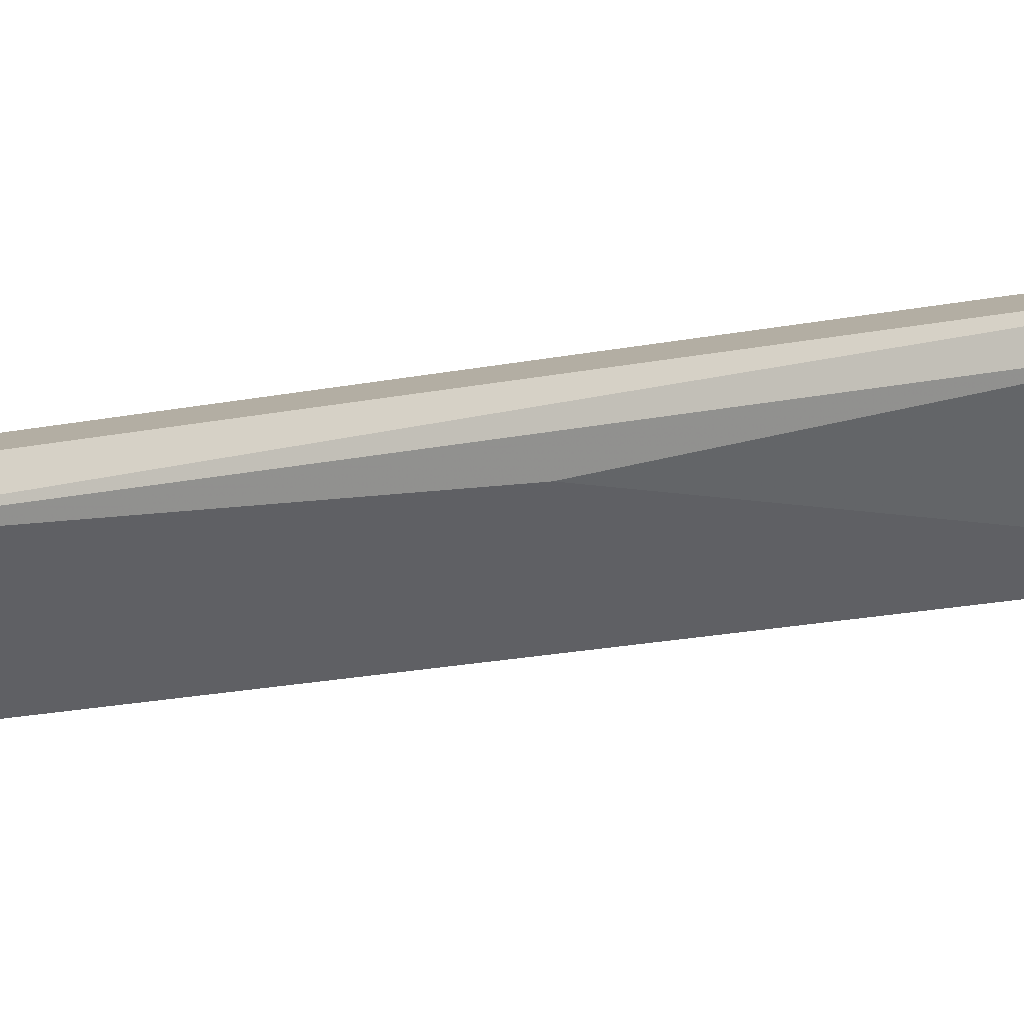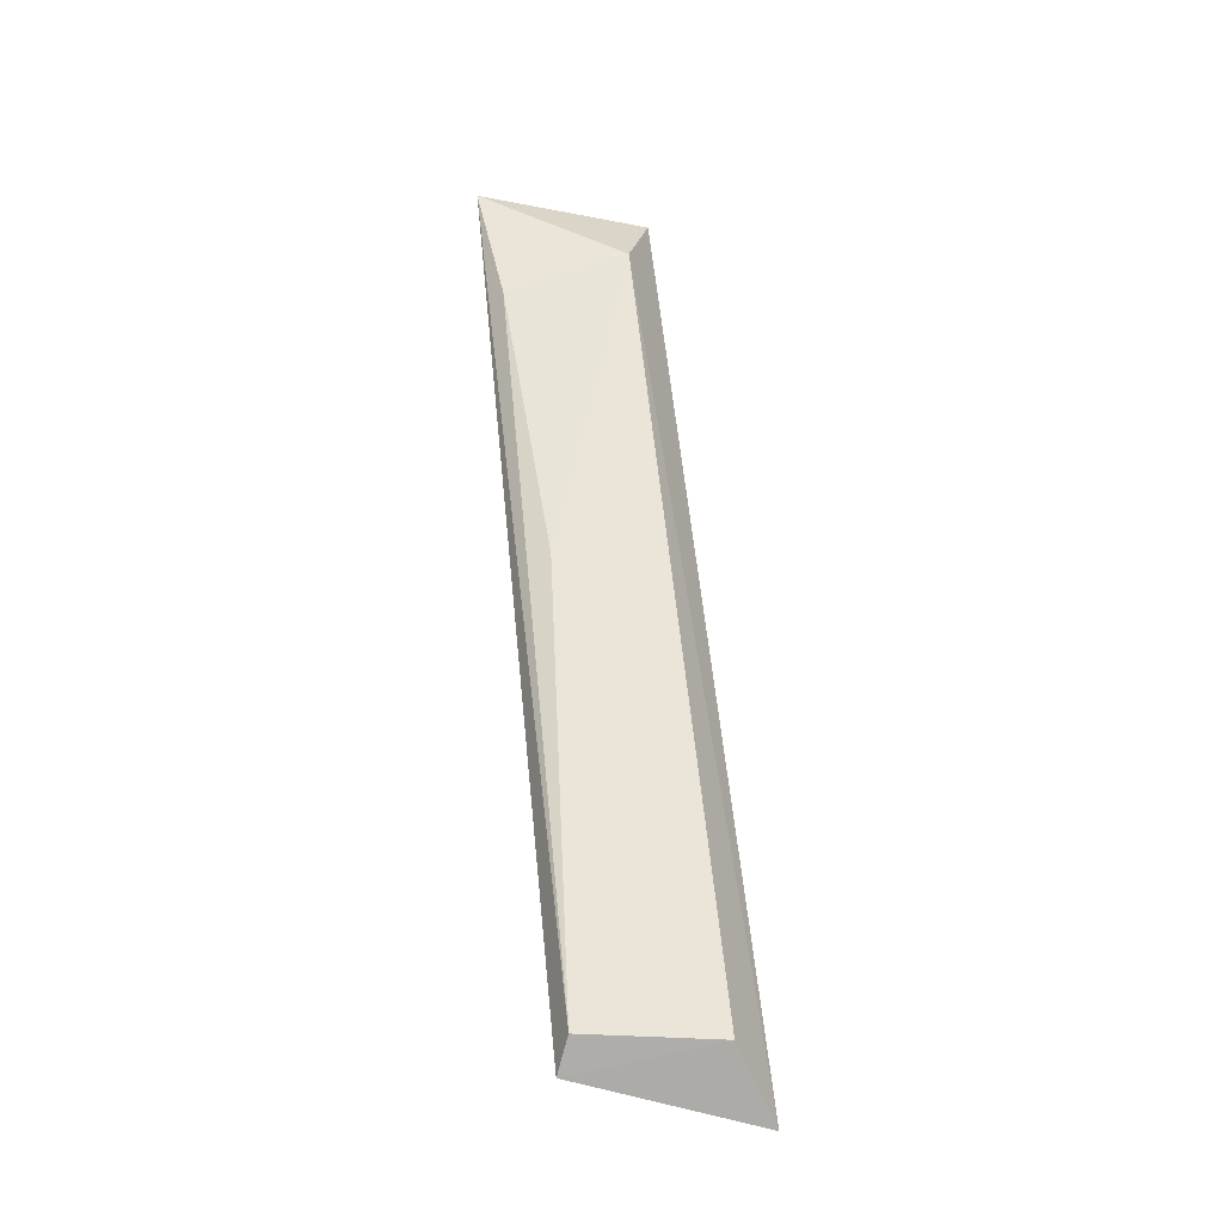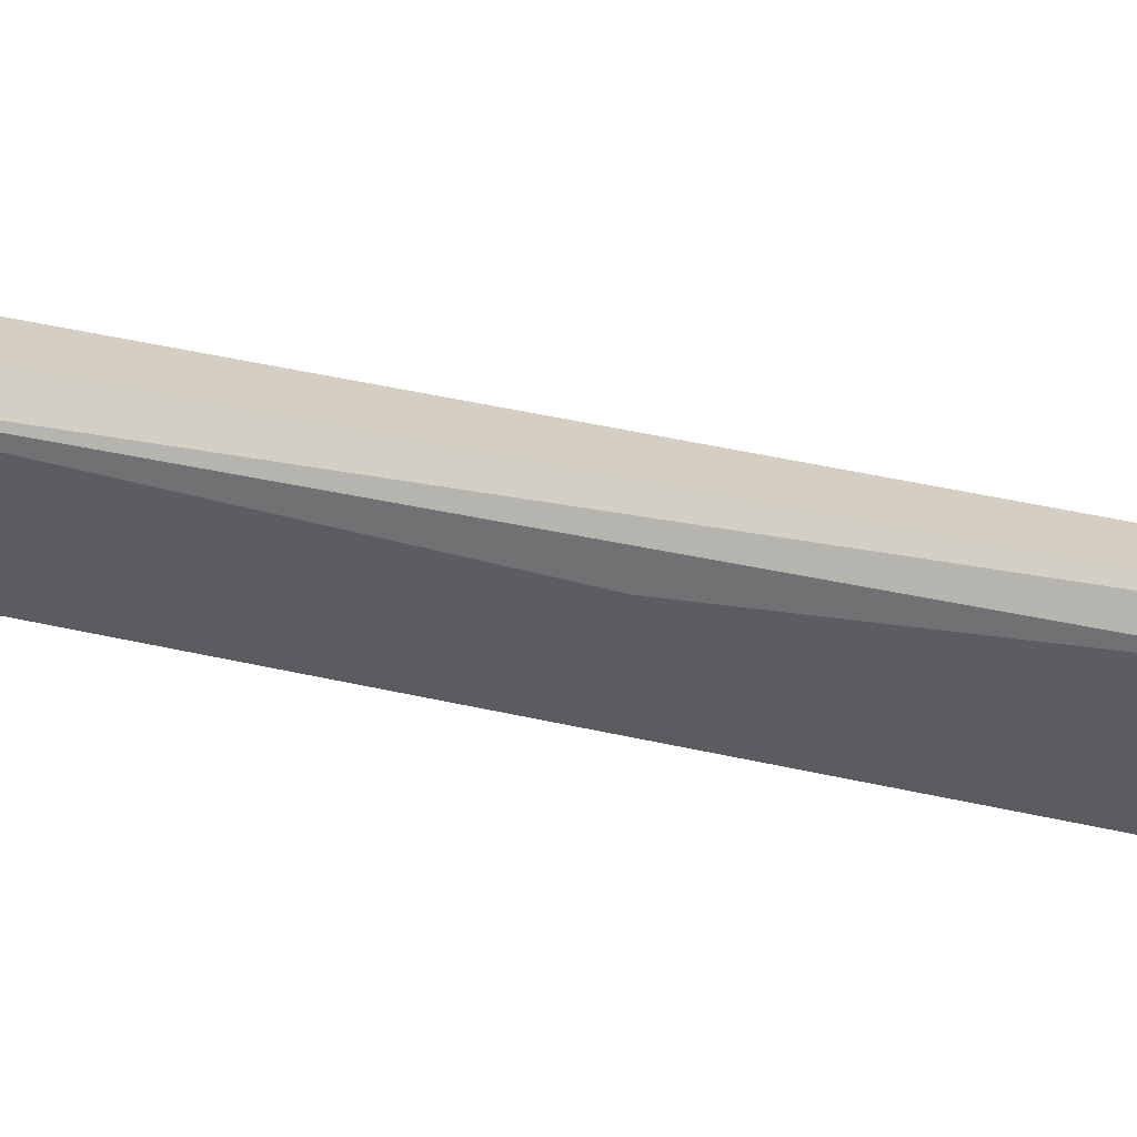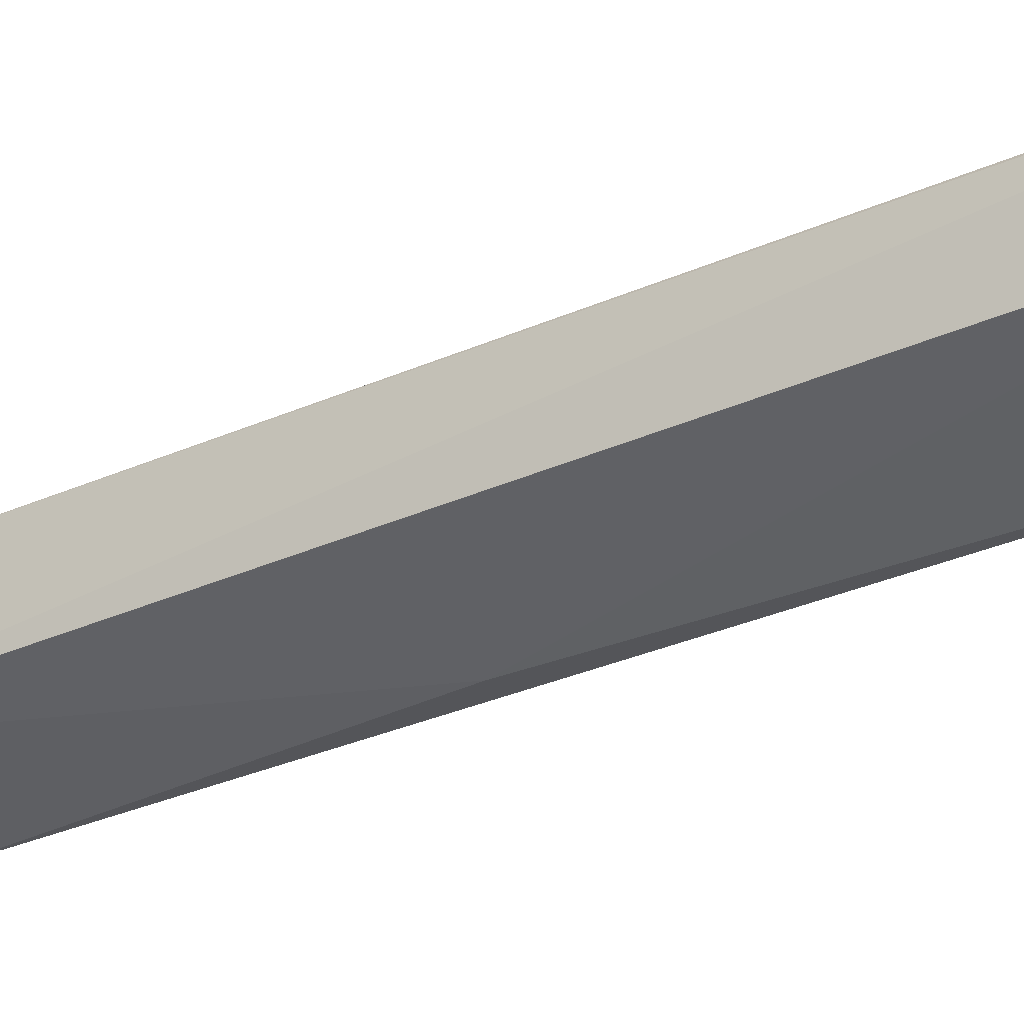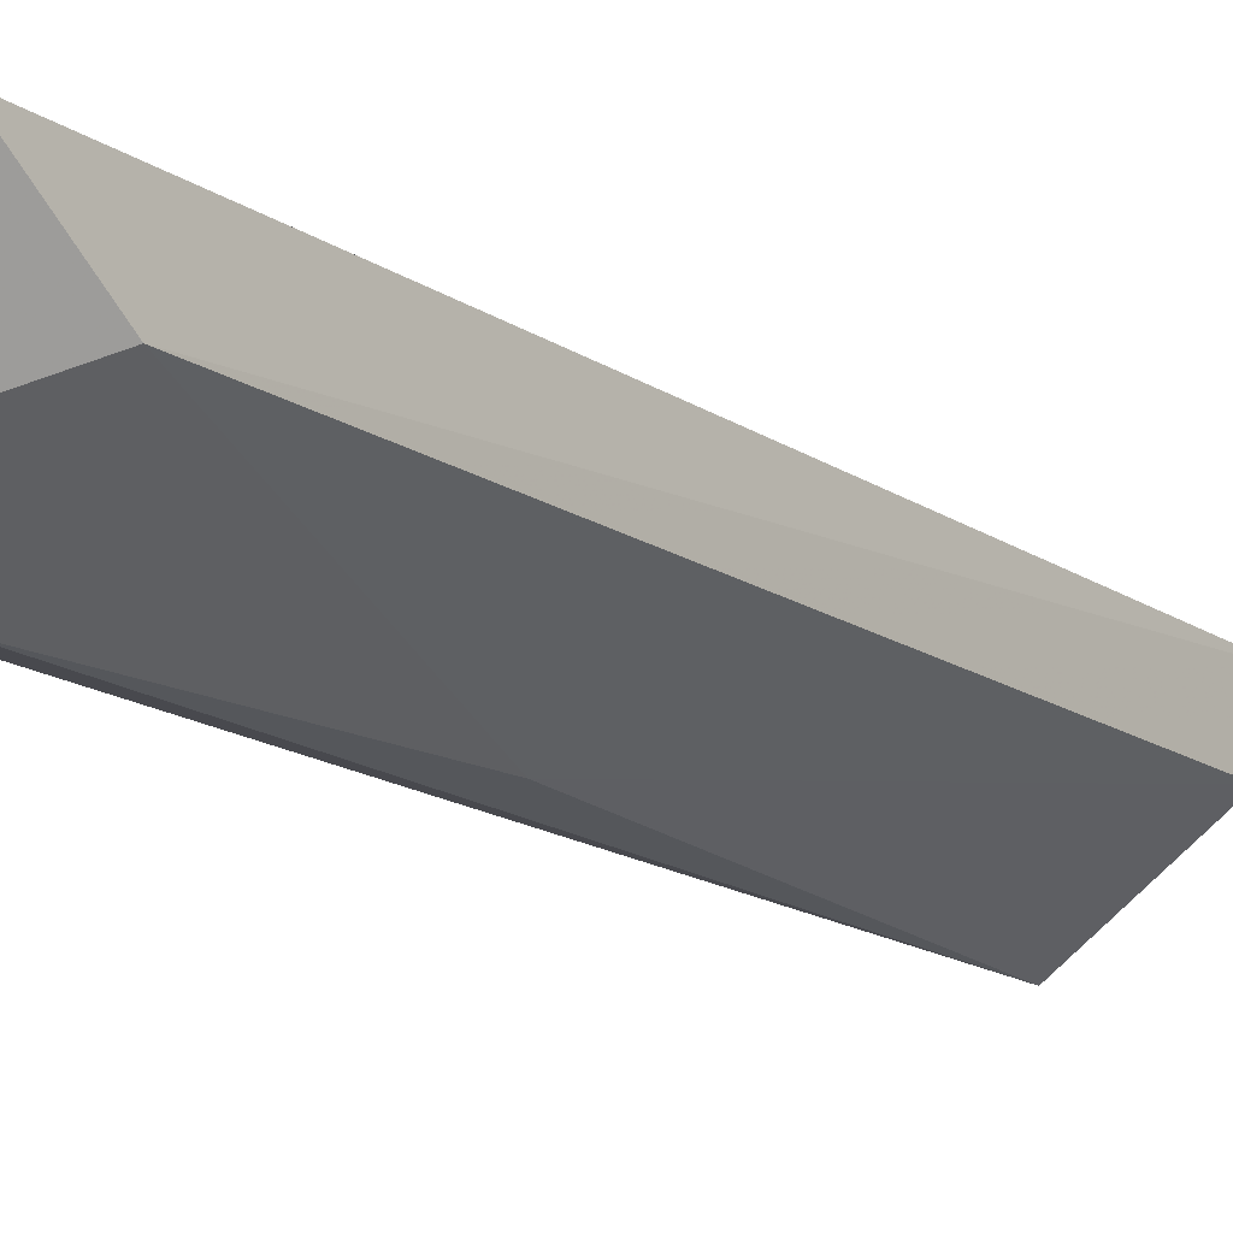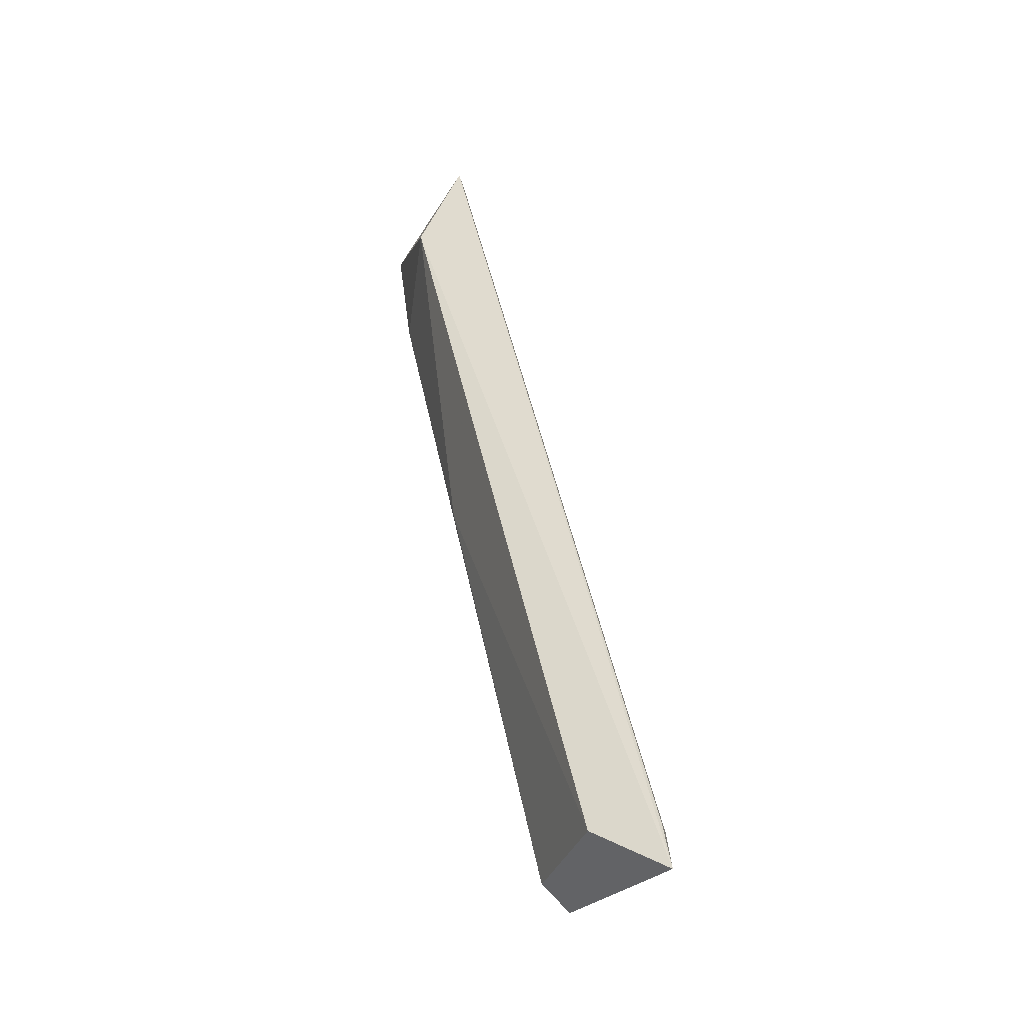
<metadata>
{"format":"obj","ext":"obj","renderer":"f3d","projection":"perspective","resolution":1024,"background":"white","views":[{"elev":-78.8,"azim":100.0,"up":"+Z"},{"elev":-40.7,"azim":-153.5,"up":"+Y"},{"elev":-65.1,"azim":84.5,"up":"+Z"},{"elev":-13.7,"azim":-68.8,"up":"+Z"},{"elev":-29.6,"azim":-146.2,"up":"+Z"},{"elev":-34.2,"azim":-76.7,"up":"+Y"}]}
</metadata>
<code>
v -0.131 -0.07031 -0.1962
v -0.1516 -0.2347 -0.1294
v -0.1567 -0.2347 -0.1294
v -0.1516 -0.03947 -0.1756
v -0.1259 -0.2347 -0.1448
v -0.1567 -0.2347 -0.1448
v -0.1567 -0.06003 -0.1859
v -0.131 -0.2347 -0.1602
v -0.1259 -0.03947 -0.191
v -0.1259 -0.03947 -0.2013
v -0.131 -0.2347 -0.1397
v -0.1567 -0.03947 -0.1756
v -0.1259 -0.2399 -0.1551
v -0.1575 -0.245 -0.1275
v -0.1362 -0.1371 -0.1807
f 1 8 15
f 3 2 4
f 1 7 10
f 8 1 10
f 9 5 10
f 4 9 10
f 4 2 11
f 5 9 11
f 9 4 11
f 3 4 12
f 4 10 12
f 10 7 12
f 6 8 13
f 8 10 13
f 10 5 13
f 2 3 14
f 7 6 14
f 11 2 14
f 5 11 14
f 3 12 14
f 12 7 14
f 6 13 14
f 13 5 14
f 7 1 15
f 6 7 15
f 8 6 15

</code>
